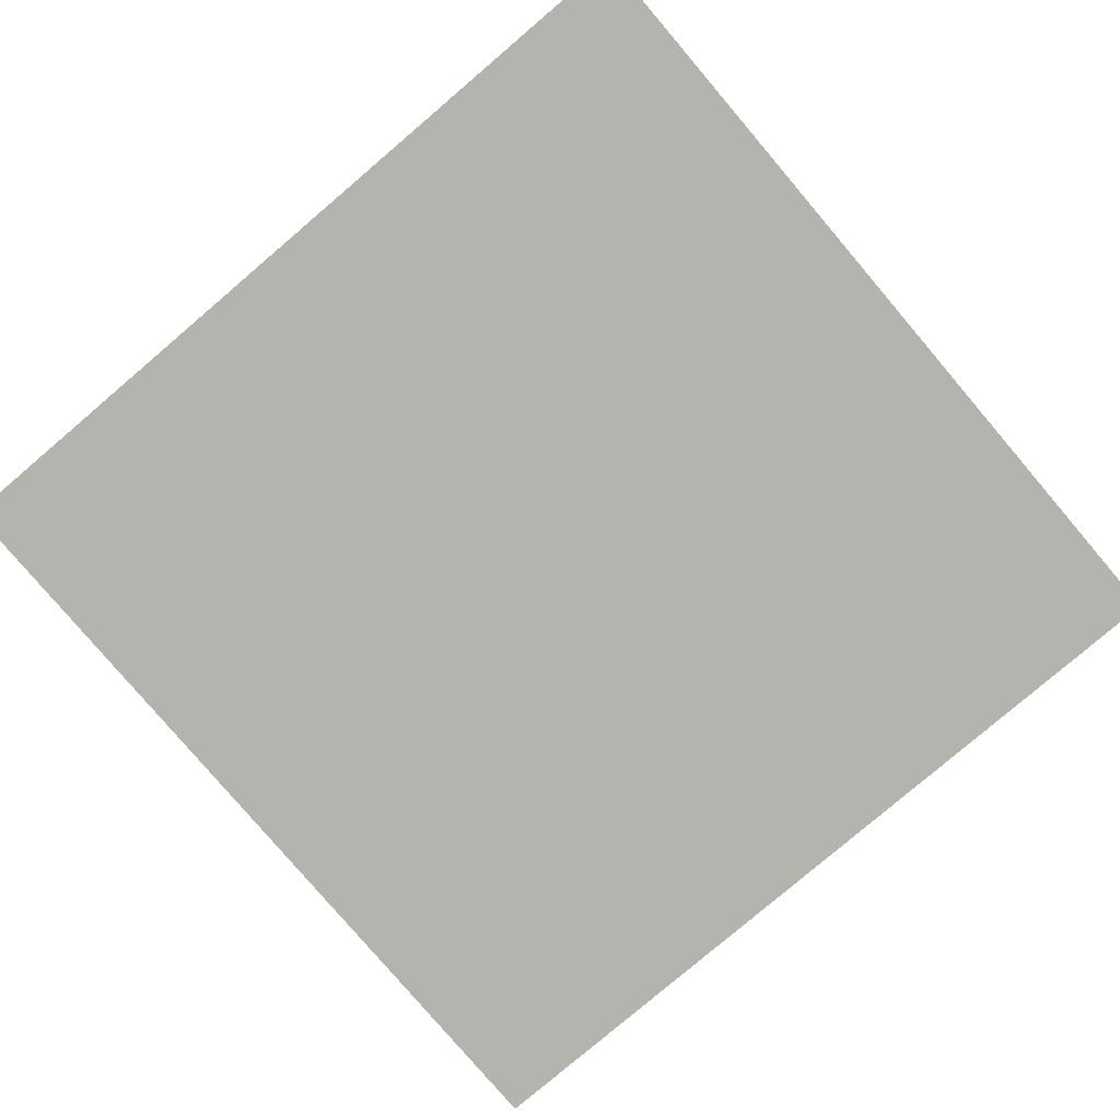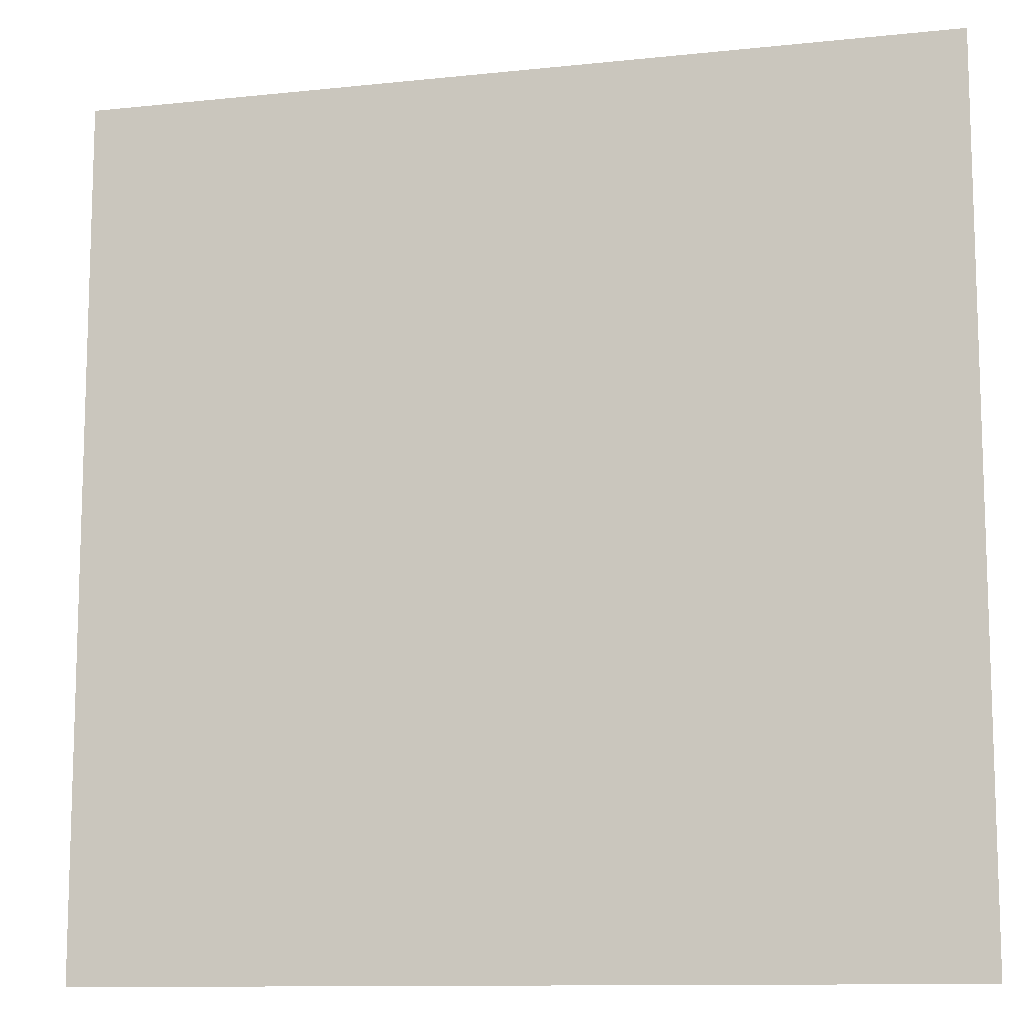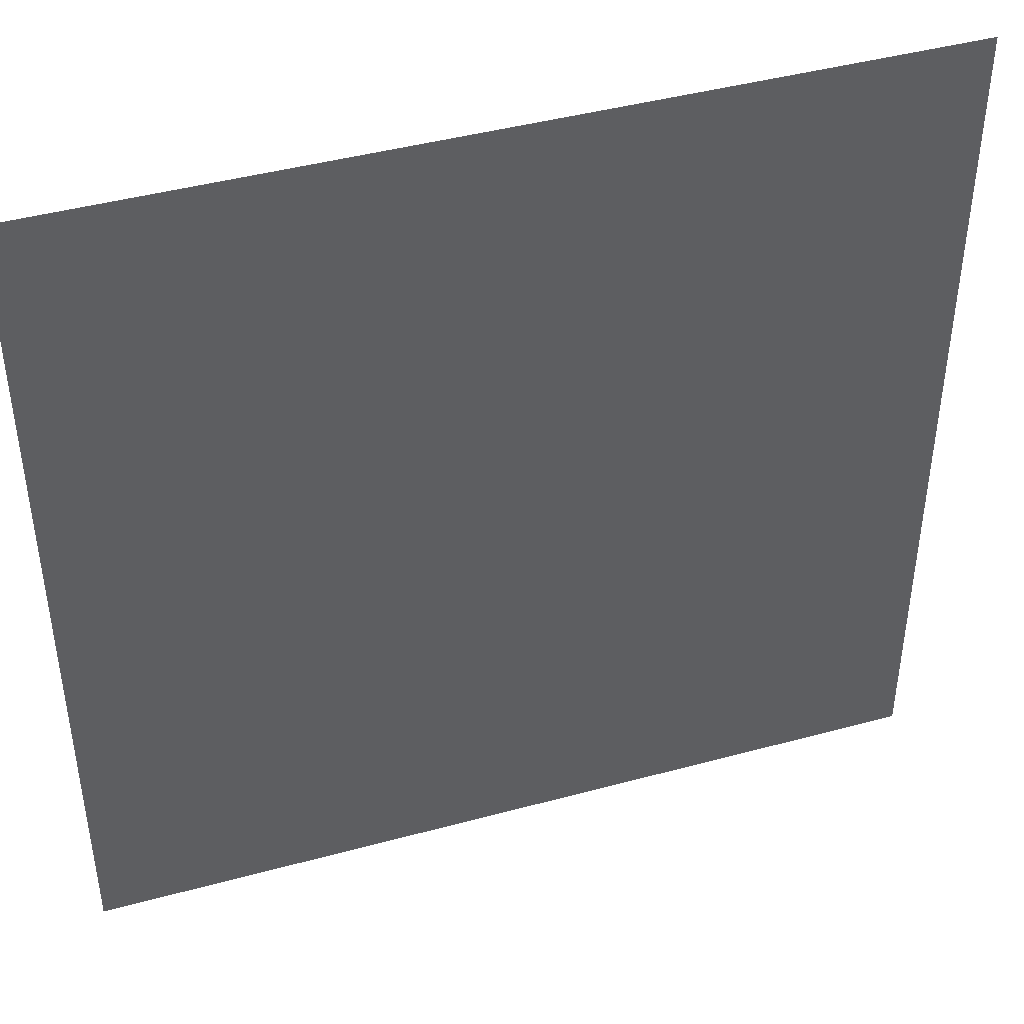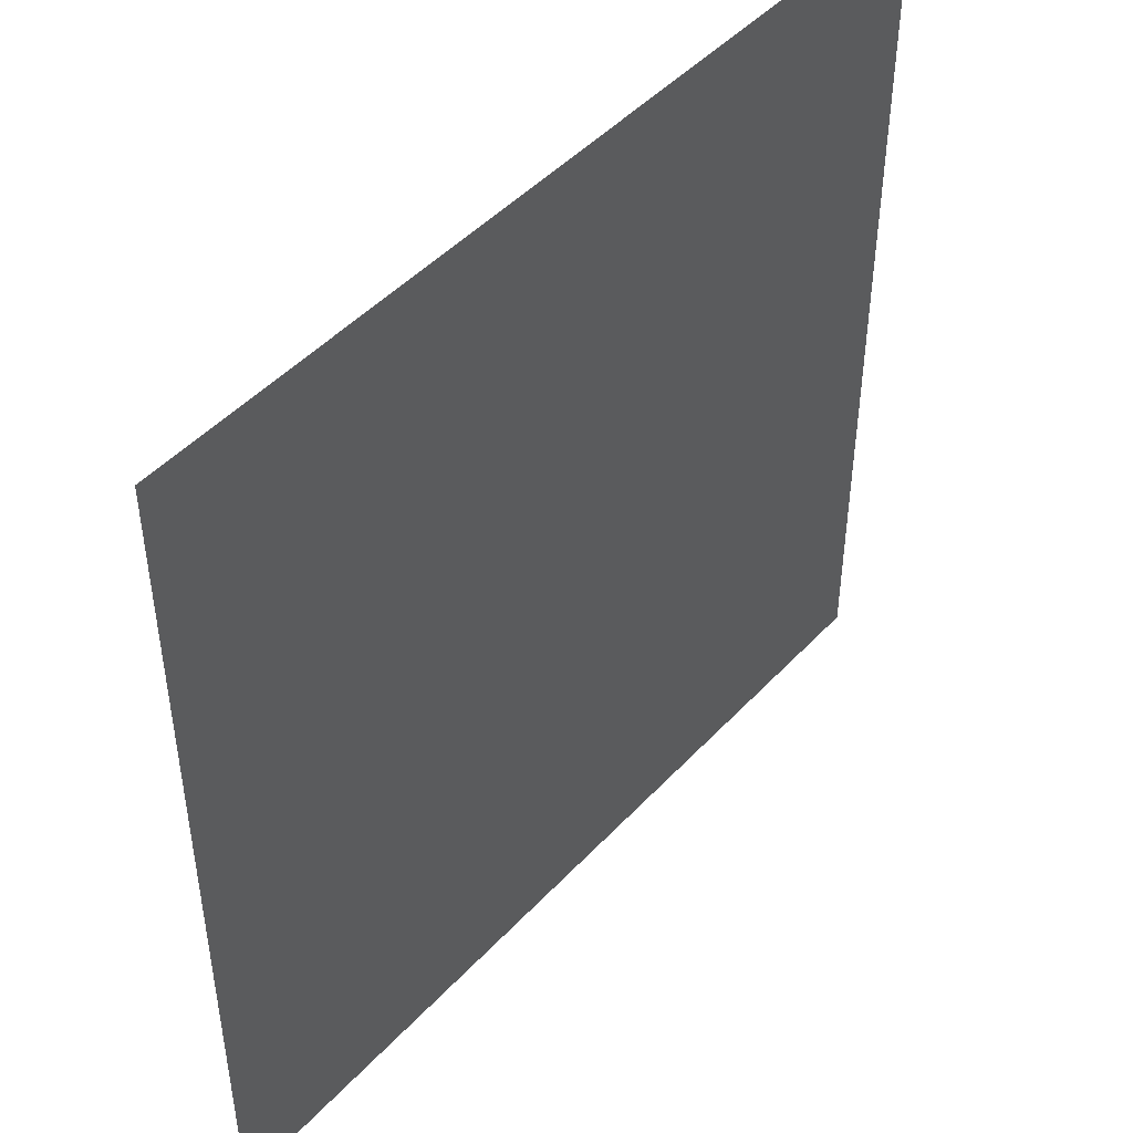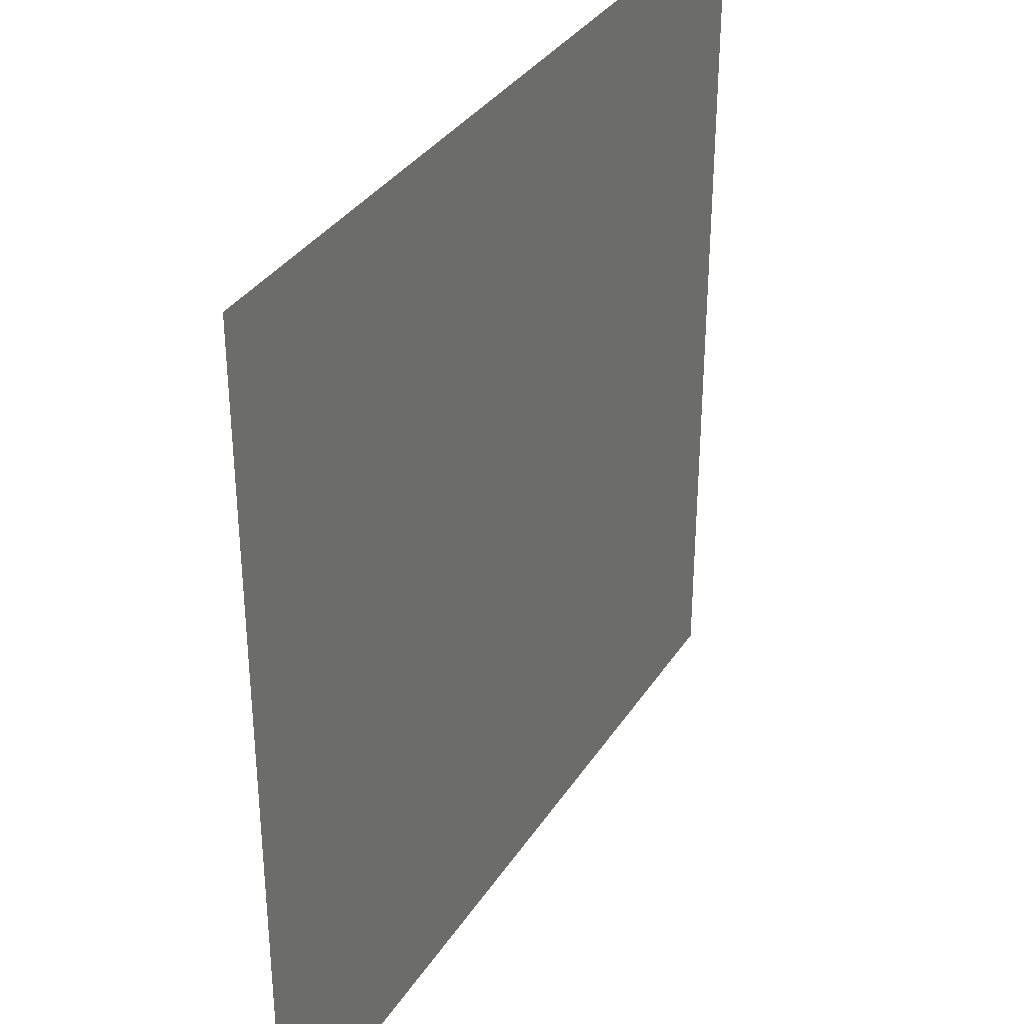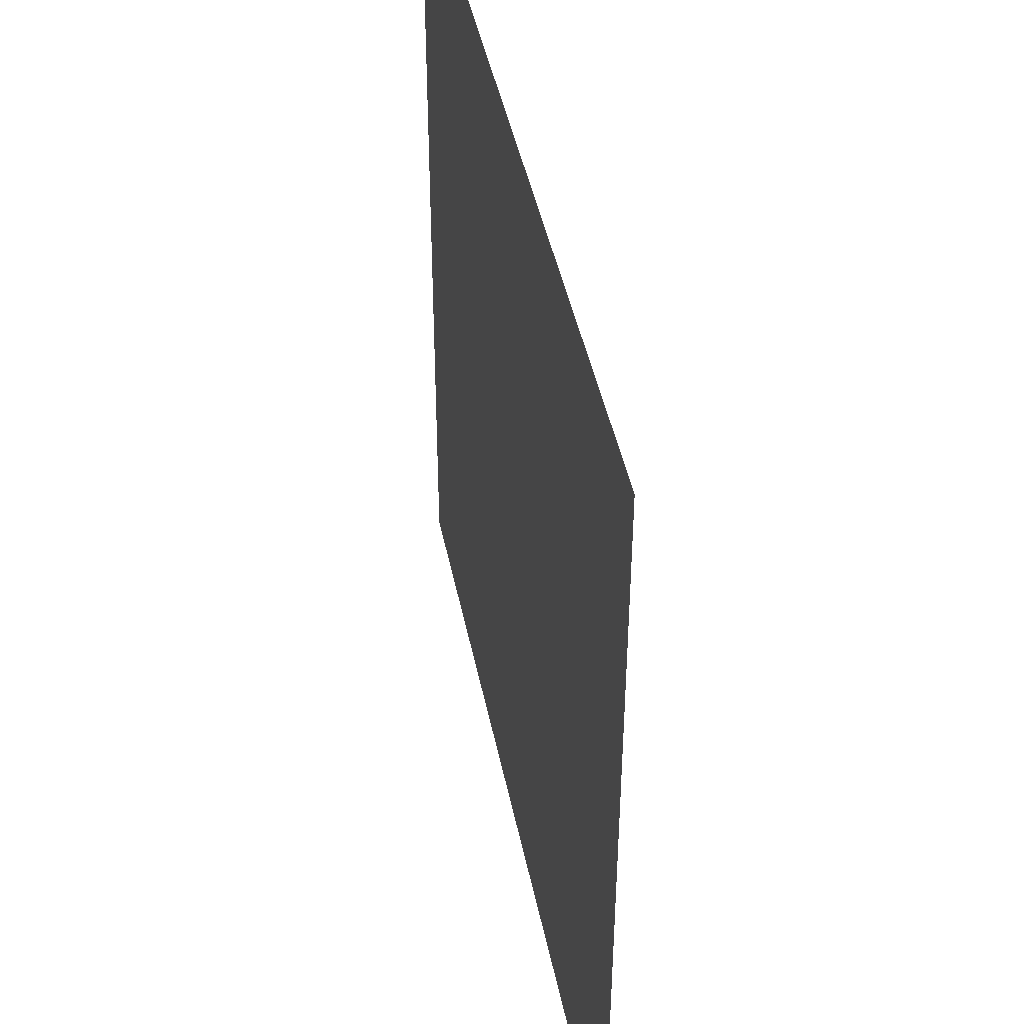
<metadata>
{"format":"obj","ext":"obj","renderer":"f3d","projection":"perspective","resolution":1024,"background":"white","views":[{"elev":-80.0,"azim":-49.6,"up":"+Z"},{"elev":-11.3,"azim":14.6,"up":"+Y"},{"elev":43.8,"azim":162.3,"up":"+Y"},{"elev":47.1,"azim":130.2,"up":"+Y"},{"elev":34.4,"azim":118.3,"up":"+Y"},{"elev":44.4,"azim":78.7,"up":"+Y"}]}
</metadata>
<code>
o LightSwitchDialA_28_LightSwitchDialA_28_1_GeomSubset_0
v -0.0005 0.003587 0
v 0.0005 0.003587 0
v -0.0005 0.004587 0
v 0.0005 0.004587 0
v -0.0005 0.003587 0
v 0.0005 0.003587 0
v -0.0005 0.004587 0
v 0.0005 0.004587 0
v -0.0005 0.003587 0
v 0.0005 0.003587 0
v -0.0005 0.004587 0
v 0.0005 0.004587 0
v -0.04823 0.00888 0.04038
v -0.05018 0.00693 0.03503
v -0.04109 0.009828 0.04298
v -0.01713 0.00888 0.04038
v -0.02402 0.009828 0.04298
v -0.01525 0.00693 0.03503
v -0.01713 -0.002768 0.0084
v -0.0153 -0.000871 0.01361
v -0.02402 -0.003716 0.005797
v -0.04823 -0.002768 0.0084
v -0.04109 -0.003716 0.005797
v -0.05013 -0.000871 0.01361
v -0.04712 -0.01041 0.04487
v -0.04893 -0.009192 0.04011
v -0.04049 -0.01072 0.04743
v -0.01824 -0.01041 0.04487
v -0.02464 -0.01072 0.04743
v -0.0165 -0.009192 0.04011
v -0.01824 -0.02042 0.01735
v -0.01655 -0.0165 0.02005
v -0.02464 -0.02233 0.01561
v -0.04712 -0.02042 0.01735
v -0.04049 -0.02233 0.01561
v -0.04888 -0.0165 0.02005
v -0.03584 0.009974 0.04338
v -0.02908 0.009972 0.04338
v -0.02935 -0.01078 0.04787
v -0.03562 -0.01078 0.04788
v -0.02908 -0.00386 0.005402
v -0.03584 -0.003862 0.005396
v -0.03562 -0.02266 0.0153
v -0.02935 -0.02266 0.01531
v -0.01437 0.00493 0.02953
v -0.01405 0.003055 0.02439
v -0.01438 0.001223 0.01936
v -0.01562 -0.01225 0.02467
v -0.01539 -0.01033 0.02936
v -0.01563 -0.009056 0.03421
v -0.05108 0.001223 0.01936
v -0.05141 0.003055 0.02439
v -0.05109 0.00493 0.02953
v -0.04983 -0.009054 0.0342
v -0.05008 -0.01033 0.02936
v -0.04985 -0.01225 0.02467
v -0.03246 0.009973 0.04338
v -0.03248 -0.01078 0.04788
v -0.03257 -0.01072 0.04743
v -0.03268 -0.01041 0.04487
v -0.03271 -0.009192 0.04011
v -0.03273 -0.009054 0.0342
v -0.03273 -0.01033 0.02936
v -0.03273 -0.01226 0.02467
v -0.03271 -0.0165 0.02005
v -0.03268 -0.02042 0.01735
v -0.03257 -0.02233 0.01561
v -0.03248 -0.02266 0.01531
v -0.03246 -0.003861 0.005399
f 1 2 4 3

</code>
